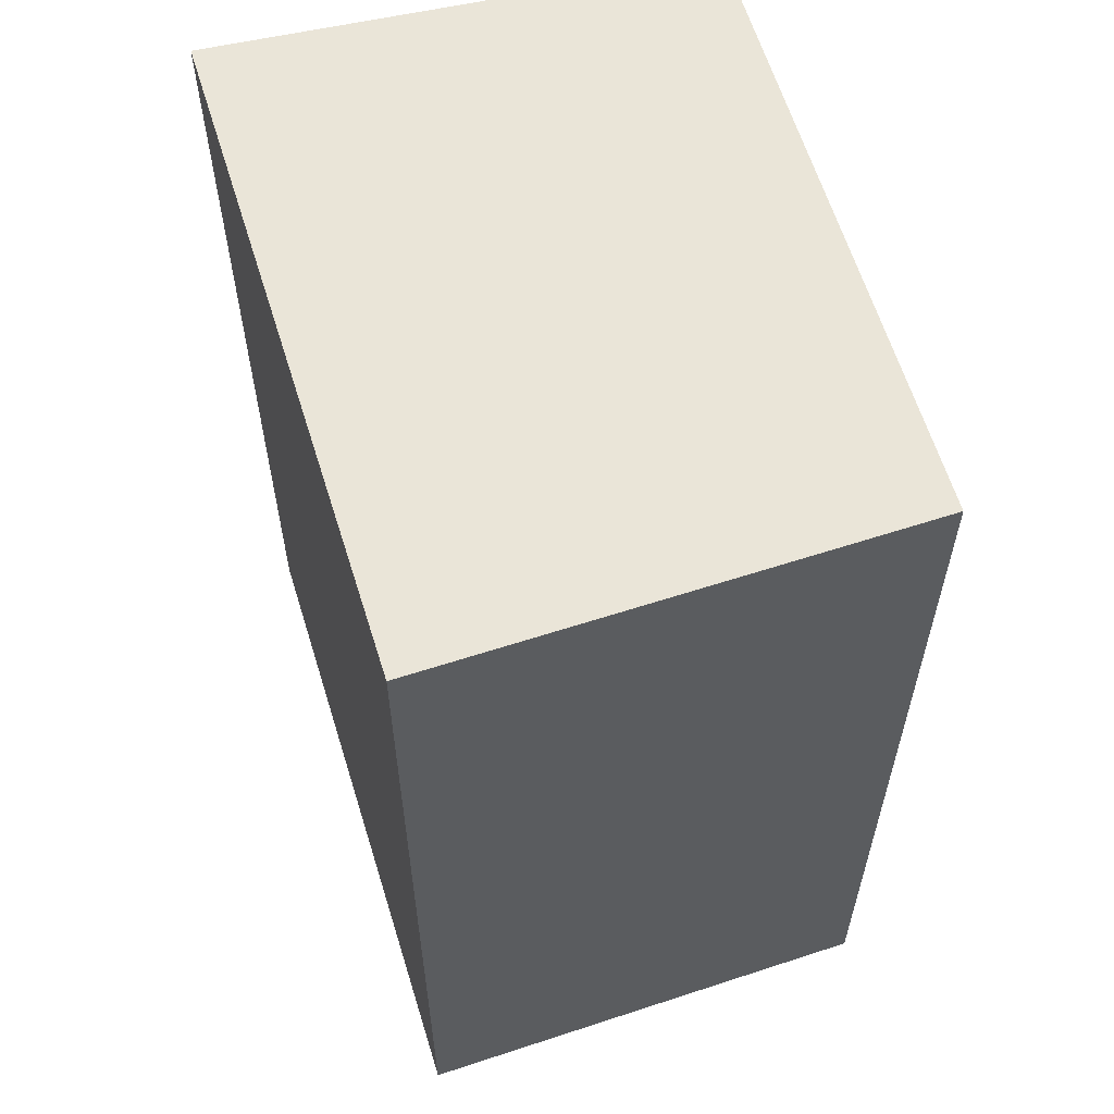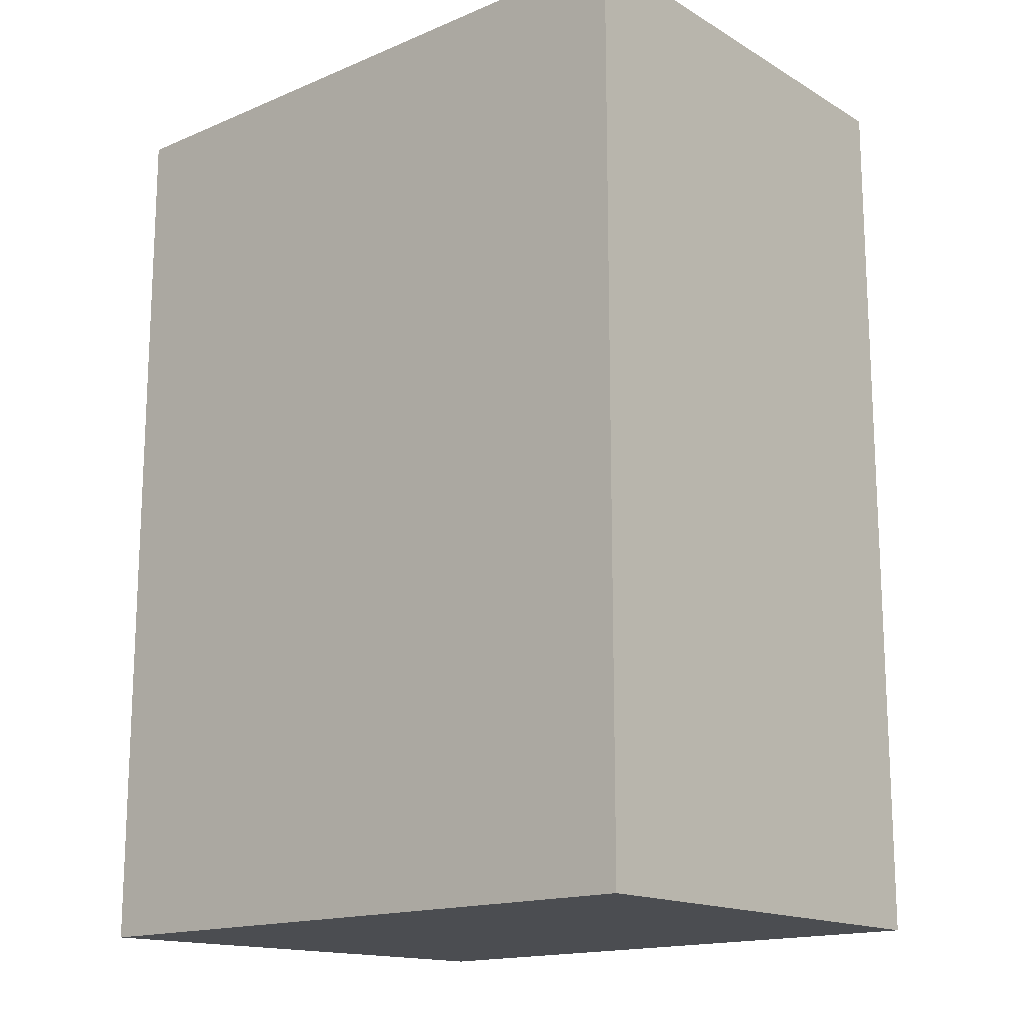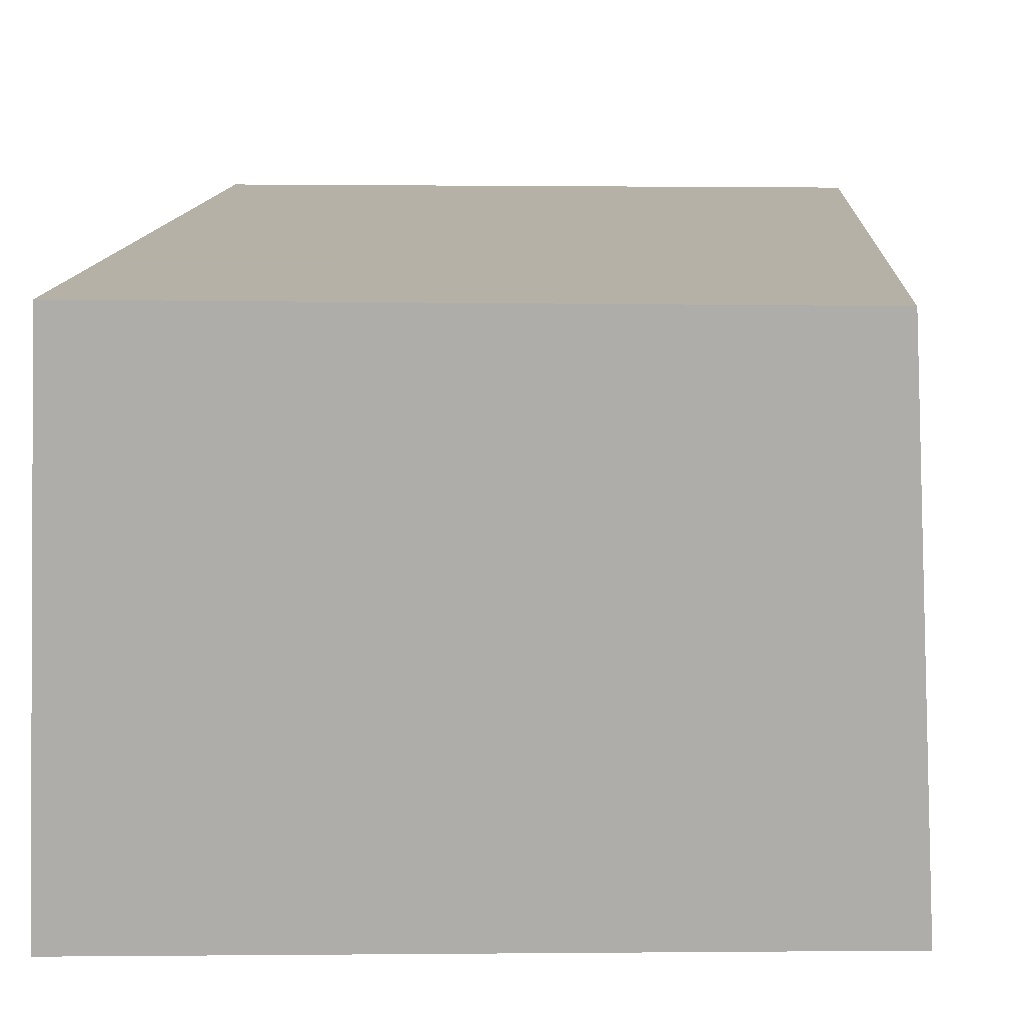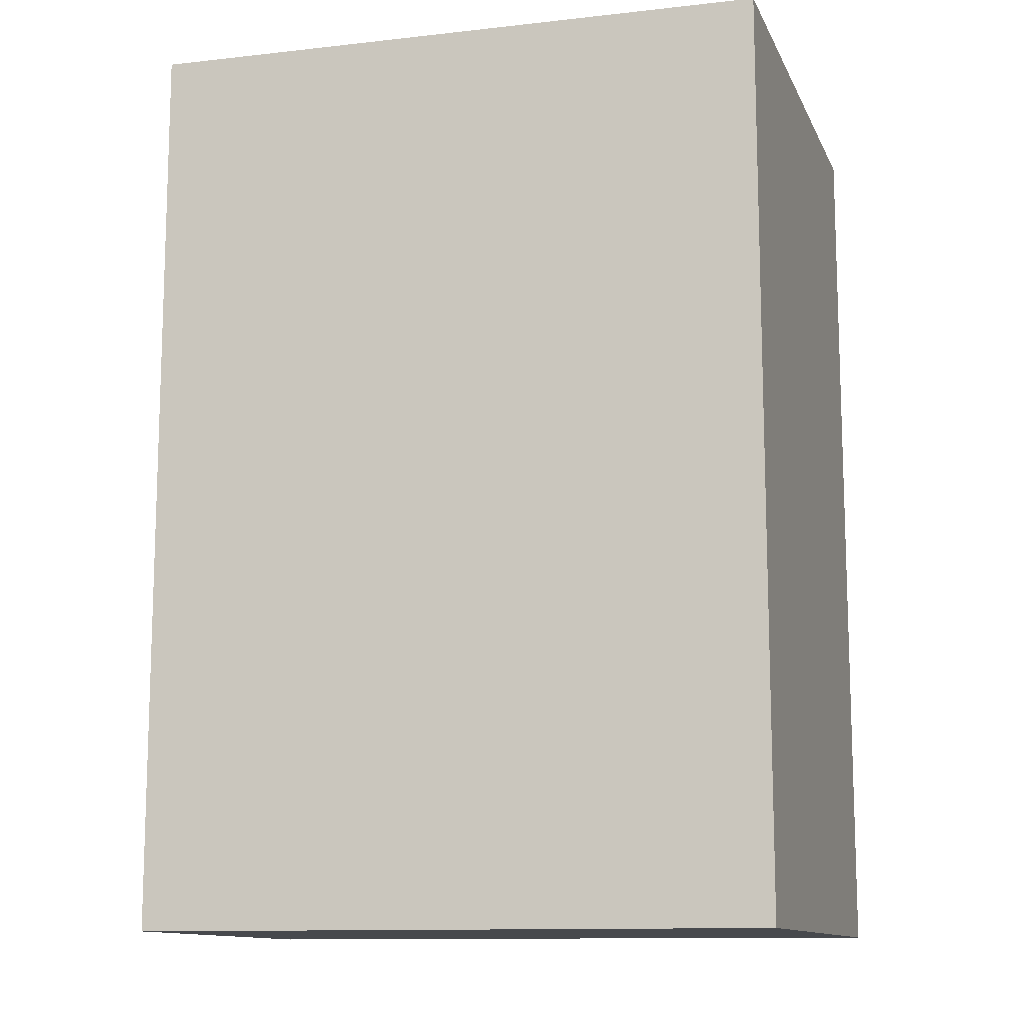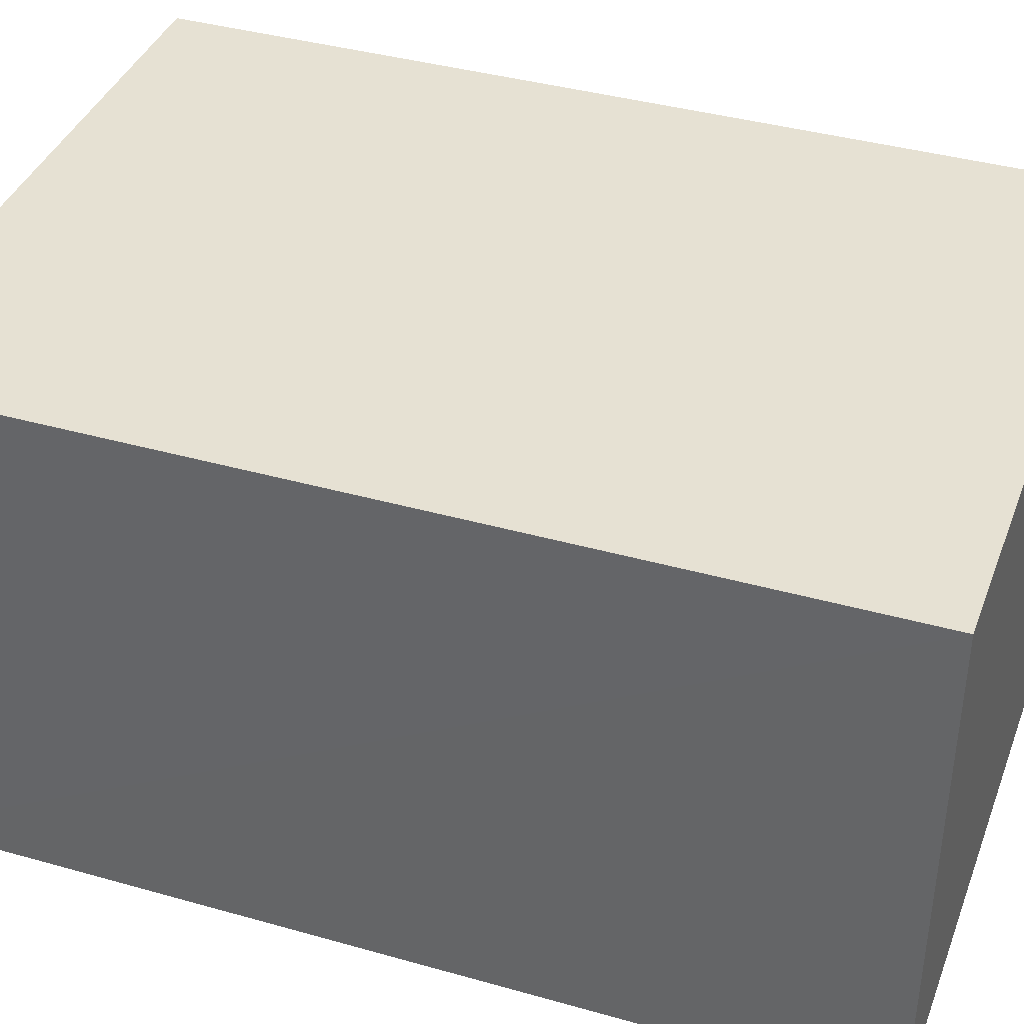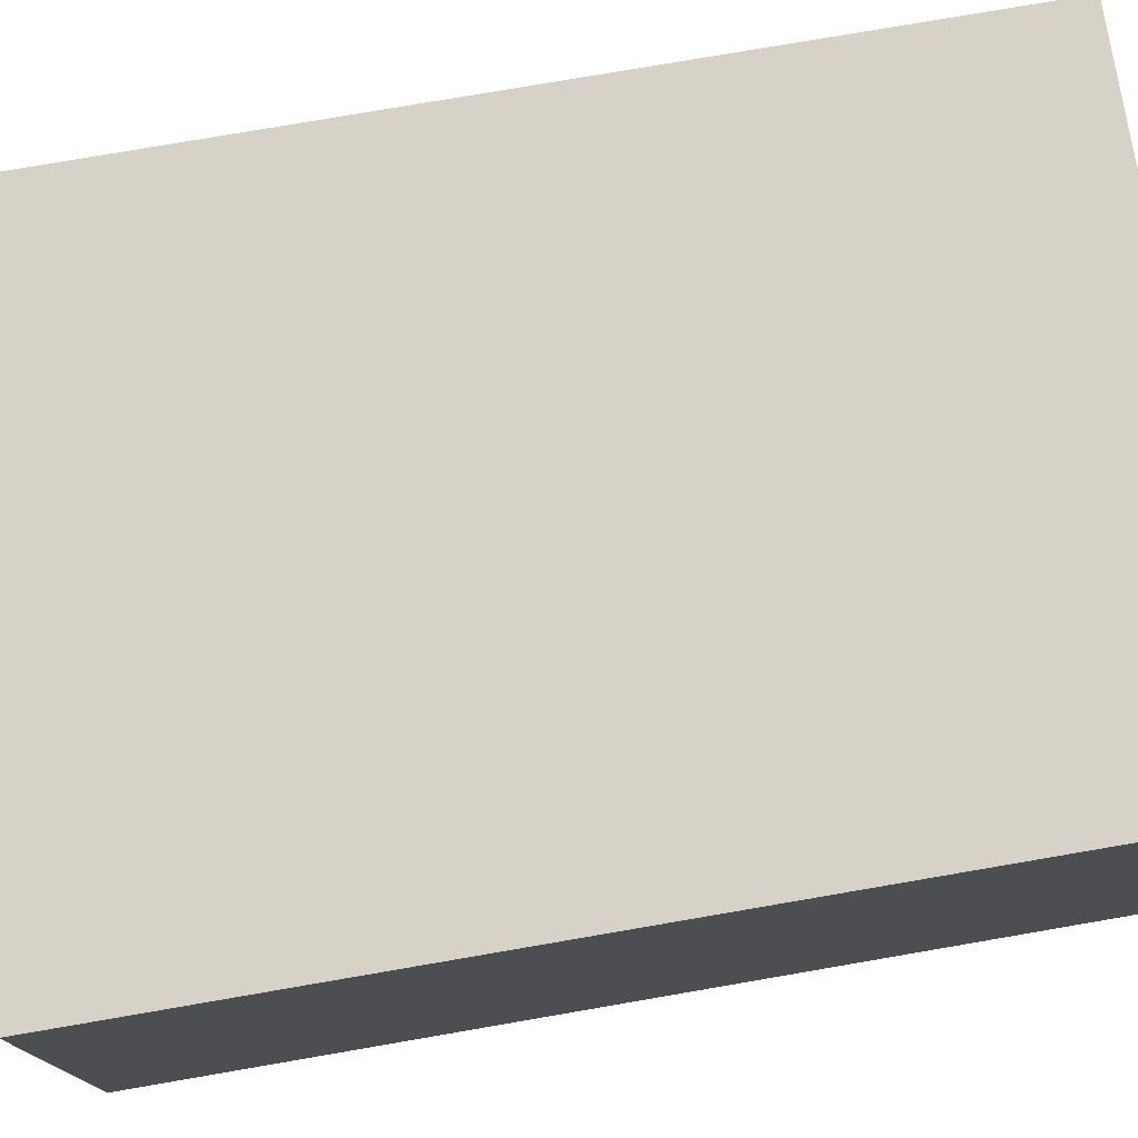
<metadata>
{"format":"obj","ext":"obj","renderer":"f3d","projection":"perspective","resolution":1024,"background":"white","views":[{"elev":58.9,"azim":74.4,"up":"+Z"},{"elev":-15.9,"azim":42.9,"up":"+Z"},{"elev":12.1,"azim":3.3,"up":"+Y"},{"elev":-12.0,"azim":-165.0,"up":"+Z"},{"elev":38.9,"azim":109.6,"up":"+Y"},{"elev":78.6,"azim":80.3,"up":"+Y"}]}
</metadata>
<code>
v 0.1081 -0.1438 0.007706
v 0.1079 -0.1438 -0.235
v 0.1012 -0.0168 -0.2349
v -0.06549 -0.0168 0.007564
v -0.07098 -0.1491 0.007795
v 0.1012 -0.0168 0.007564
v -0.07096 -0.149 -0.2351
v -0.06549 -0.0168 -0.2349
f 1 2 3
f 5 2 1
f 6 1 3
f 6 3 4
f 6 5 1
f 6 4 5
f 7 3 2
f 7 2 5
f 8 4 3
f 8 3 7
f 8 7 5
f 8 5 4

</code>
